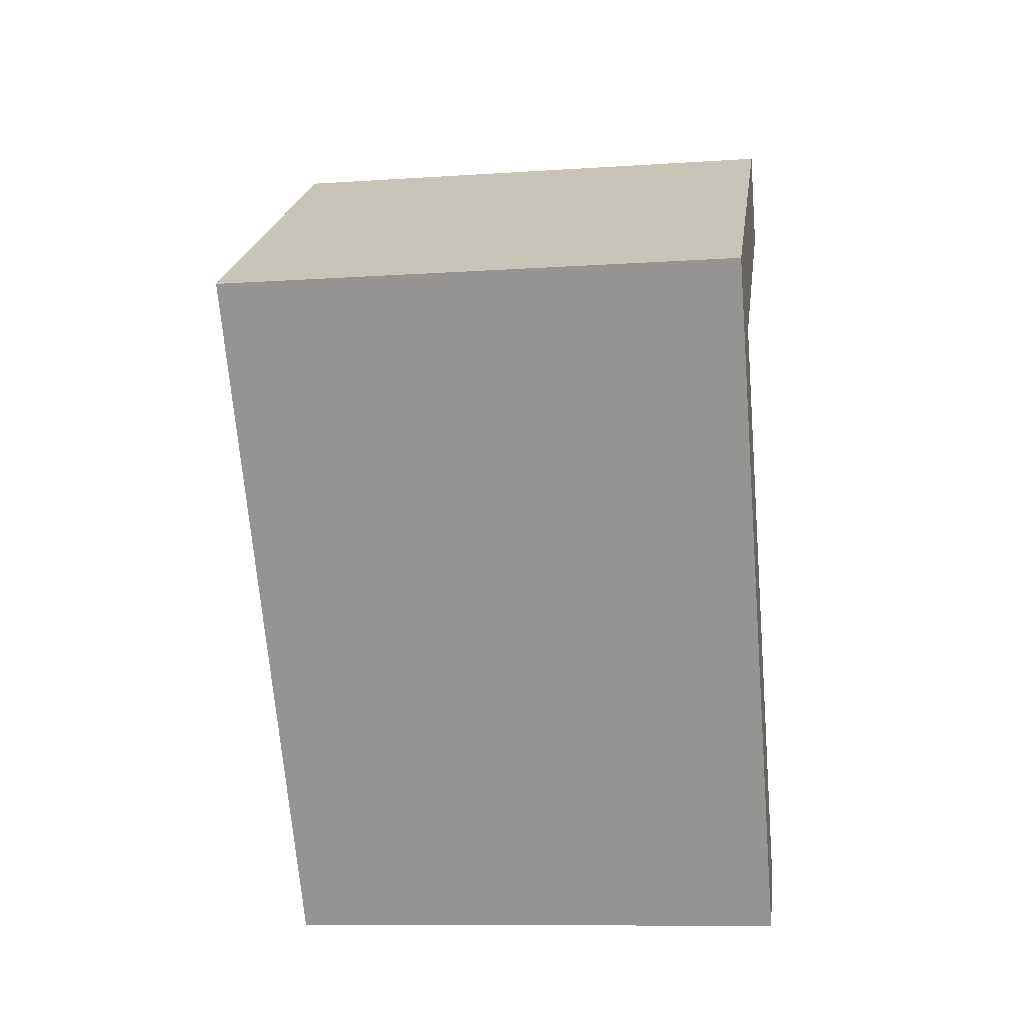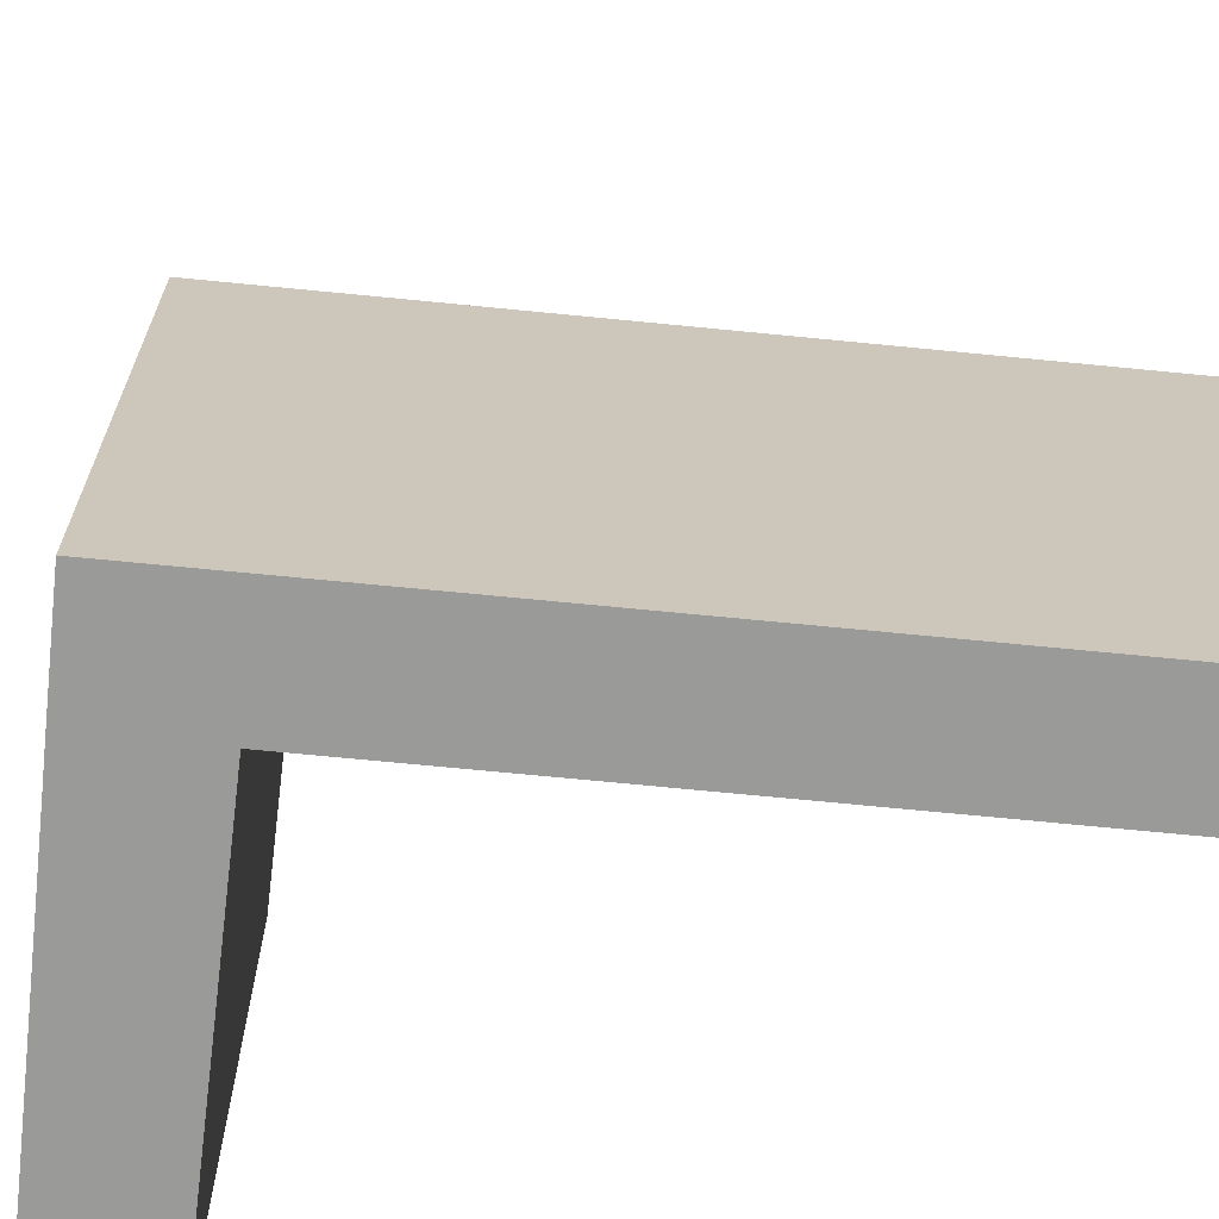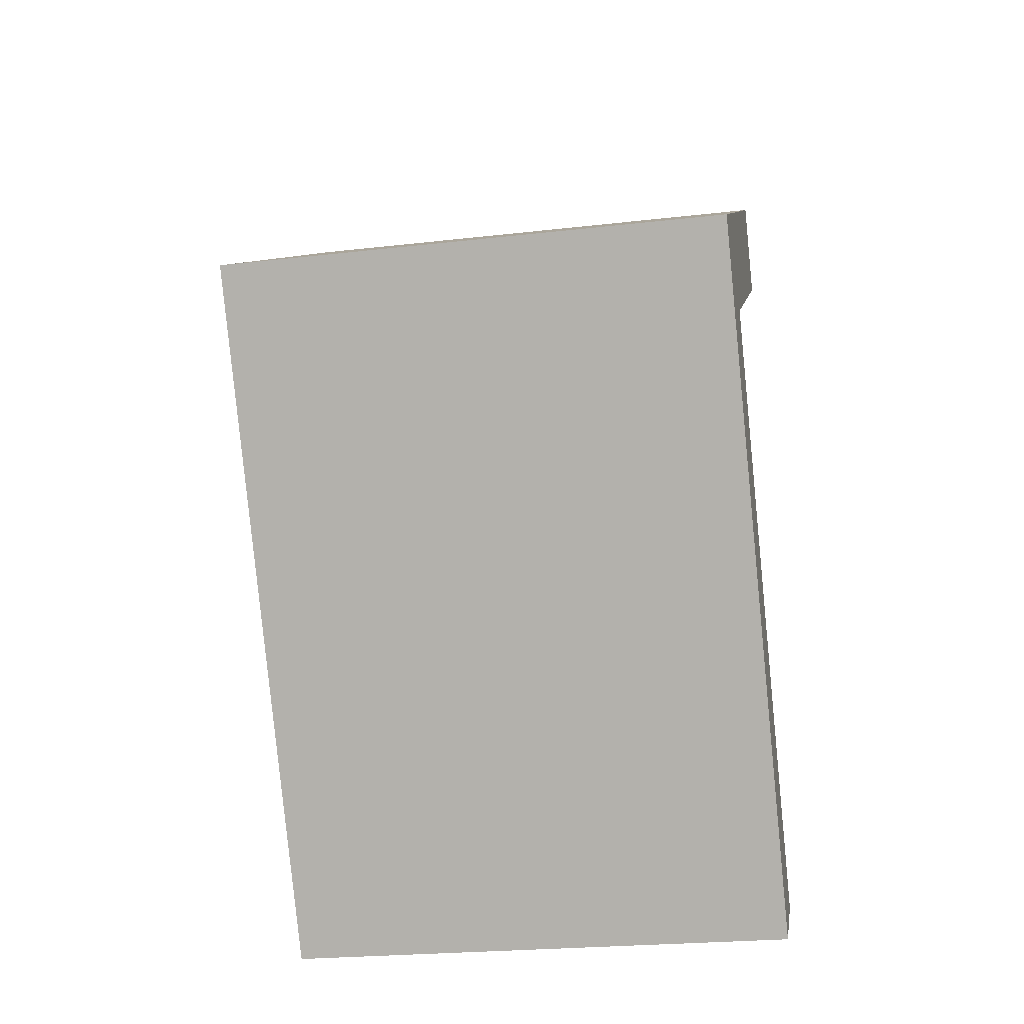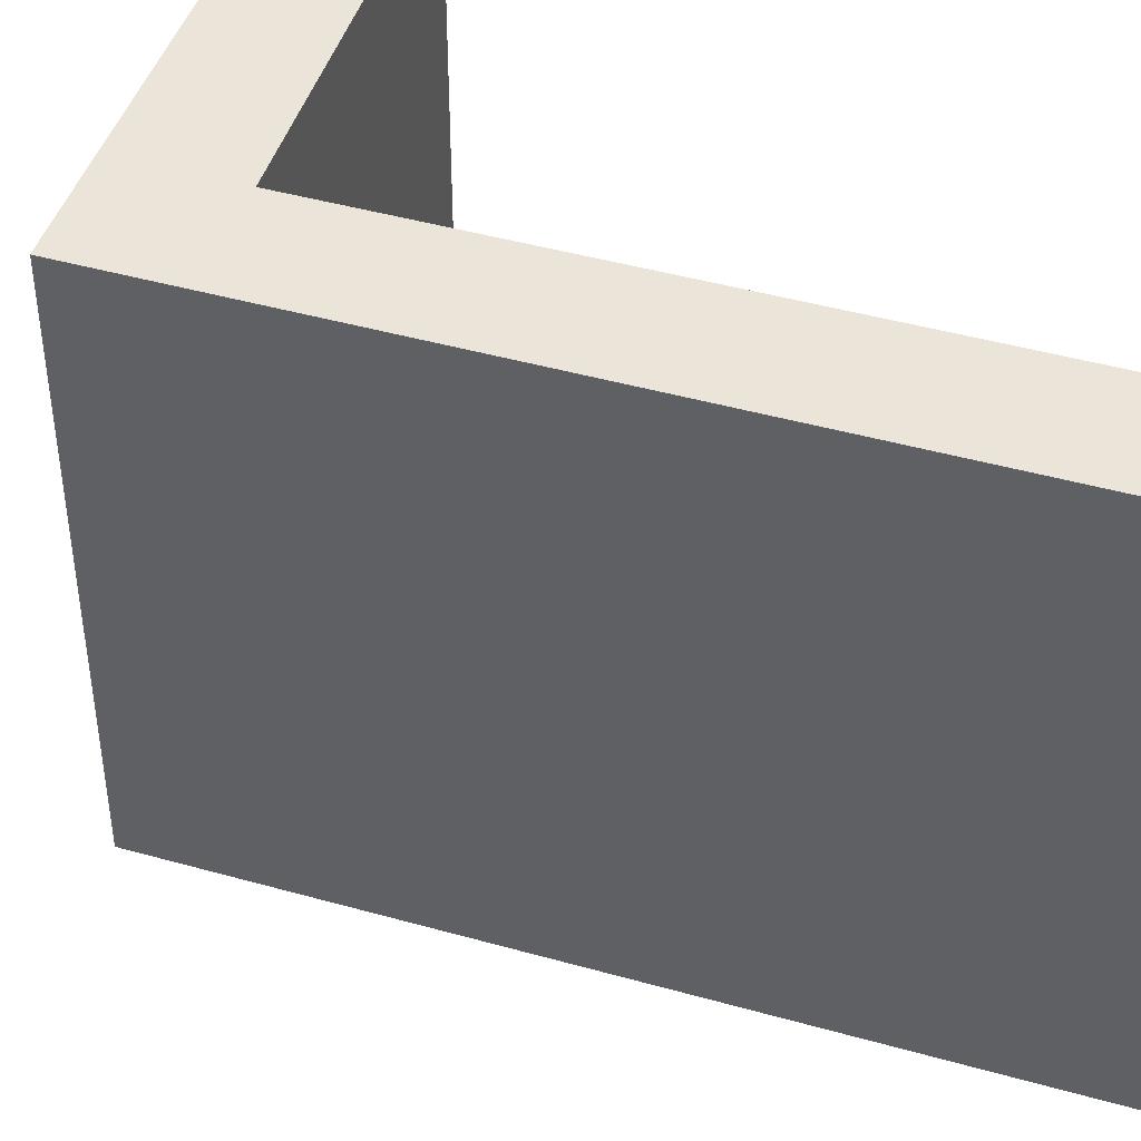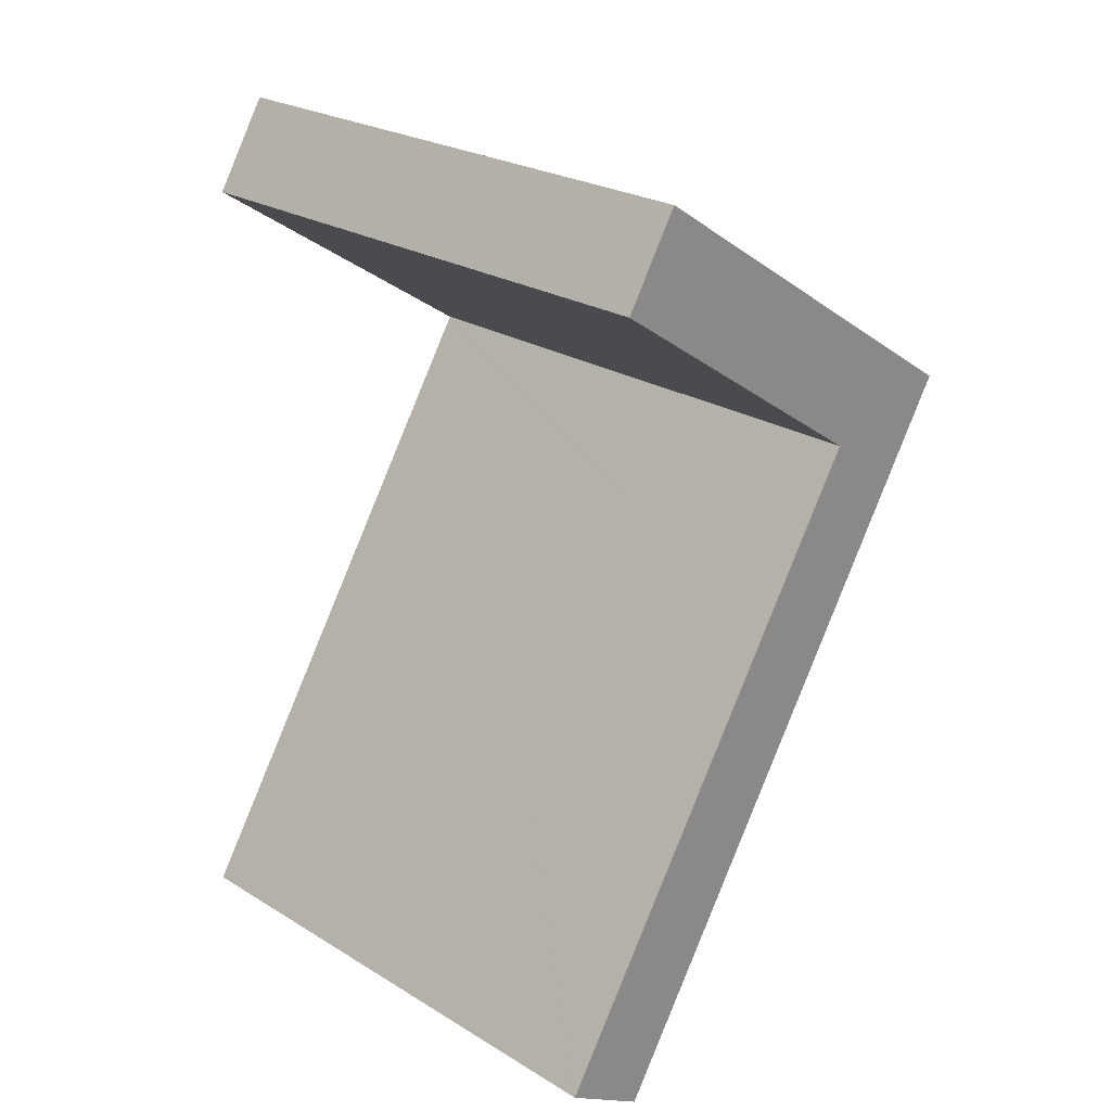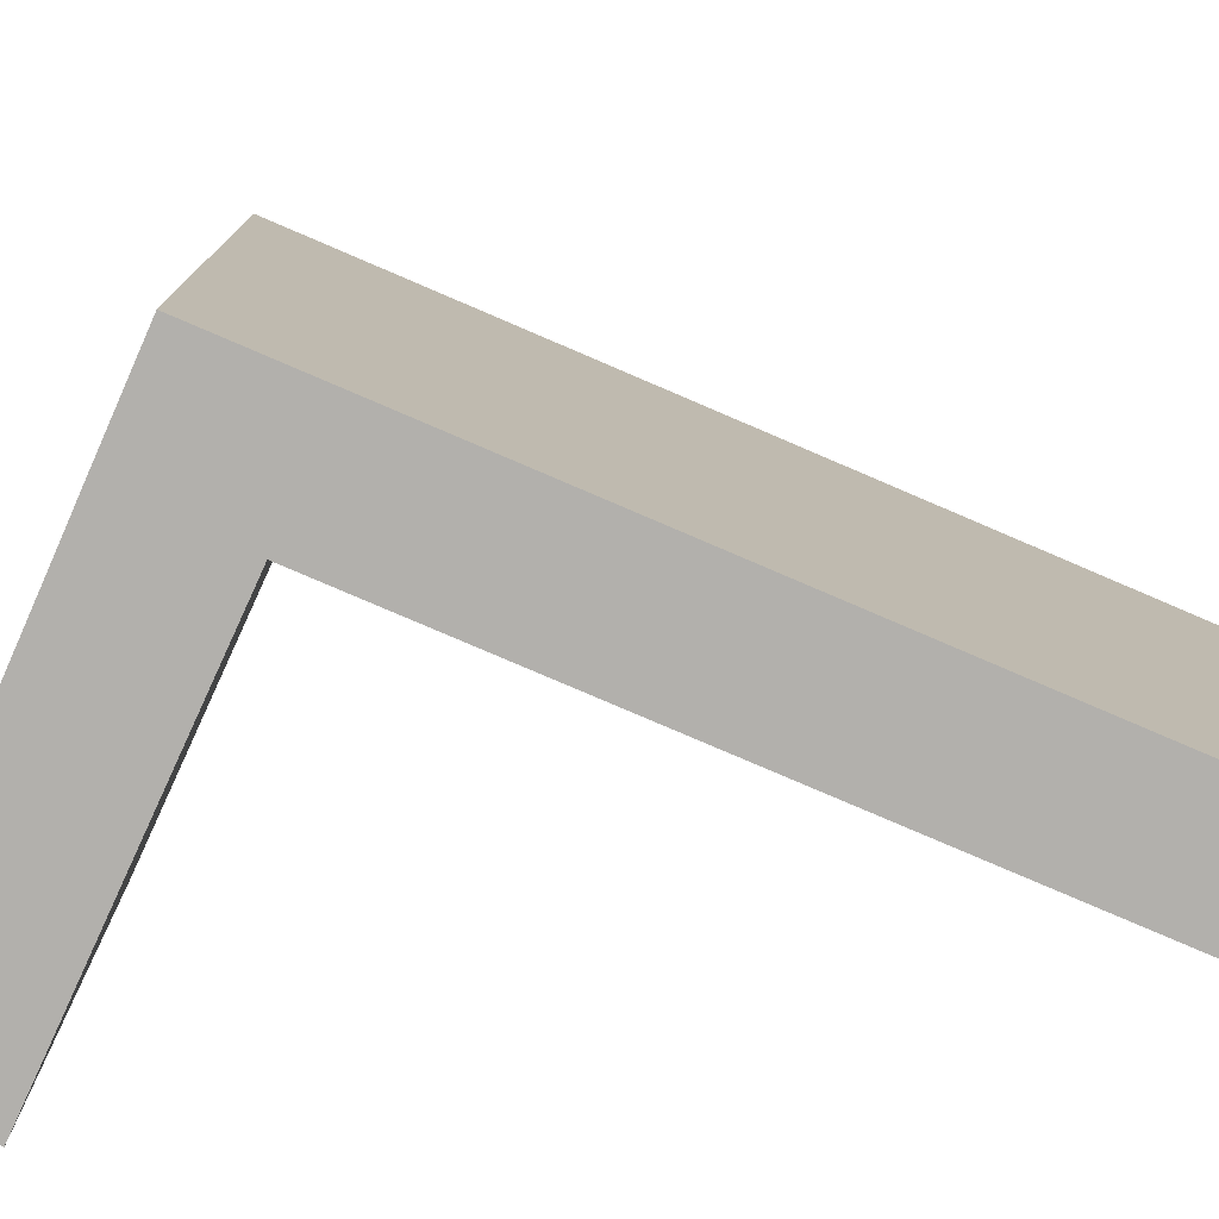
<metadata>
{"format":"obj","ext":"obj","renderer":"f3d","projection":"perspective","resolution":1024,"background":"white","views":[{"elev":-11.3,"azim":99.0,"up":"+Z"},{"elev":-69.2,"azim":116.9,"up":"+Y"},{"elev":-24.5,"azim":100.6,"up":"+Z"},{"elev":45.1,"azim":140.6,"up":"+Y"},{"elev":25.1,"azim":-45.7,"up":"+Z"},{"elev":-78.6,"azim":99.3,"up":"+Y"}]}
</metadata>
<code>
v  2.47 3.472 4.327
v  0.391 3.472 4.92
v  0.729 3.472 5.462
v  2.105 3.472 3.767
v  2.66 3.472 4.204
v  2.316 3.472 3.625
v  3.22 3.472 3.839
v  2.307 3.472 3.61
v  1.645 3.472 2.574
v  0.008 3.472 0.013
v  0 3.472 2.126e-16
v  0.755 3.472 -0.023
v  0.547 3.472 -0.349
v  2.829 3.472 3.226
v  0.547 2.137e-17 -0.349
v  0.755 1.408e-18 -0.023
v  2.829 -1.975e-16 3.226
v  3.22 -2.351e-16 3.839
v  0 0 0
v  2.316 -2.22e-16 3.625
v  0.391 -3.013e-16 4.92
v  2.105 -2.307e-16 3.767
v  0.008 -7.96e-19 0.013
v  1.645 -1.576e-16 2.574
v  2.307 -2.21e-16 3.61
v  0.729 -3.345e-16 5.462
v  2.47 -2.65e-16 4.327
v  2.66 -2.574e-16 4.204
g defaultobject
f 1 2 3
f 2 1 4
f 4 1 5
f 4 5 6
f 6 5 7
f 6 7 8
f 8 7 9
f 9 7 10
f 10 7 11
f 11 7 12
f 11 12 13
f 12 7 14
f 12 15 13
f 15 12 14
f 15 14 16
f 16 14 17
f 17 14 7
f 17 7 18
f 15 11 13
f 11 15 19
f 20 4 6
f 4 20 2
f 2 20 21
f 21 20 22
f 19 10 11
f 10 19 9
f 9 19 8
f 8 19 23
f 8 23 24
f 8 24 6
f 6 24 20
f 20 24 25
f 21 3 2
f 3 21 26
f 26 1 3
f 1 26 5
f 5 26 7
f 7 26 27
f 7 27 18
f 18 27 28
f 21 27 26
f 27 21 28
f 28 21 18
f 18 21 22
f 18 22 20
f 18 20 17
f 17 20 25
f 17 25 24
f 17 24 16
f 16 24 23
f 16 23 15
f 15 23 19

</code>
